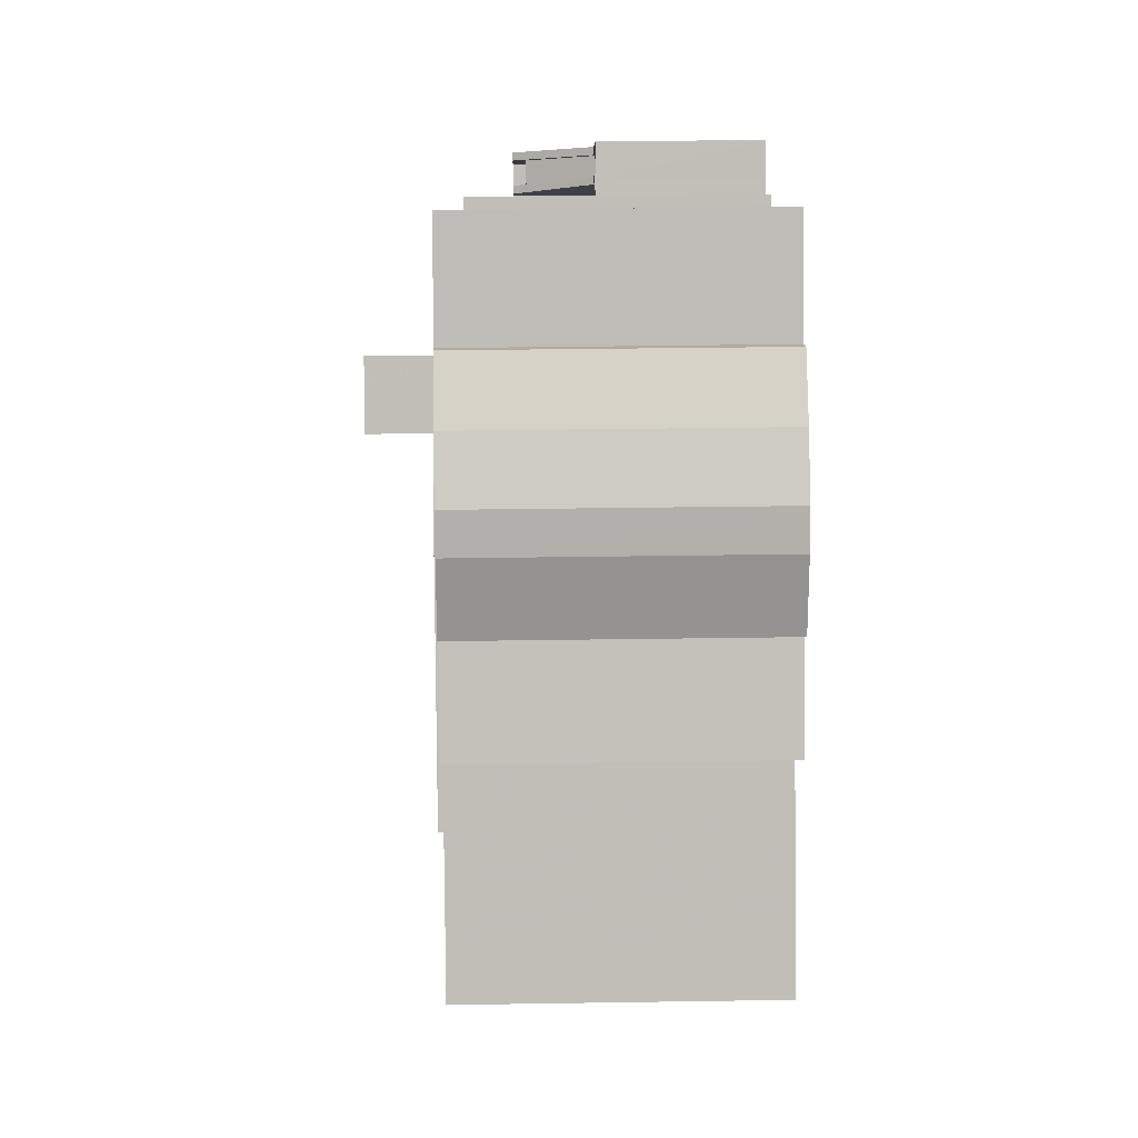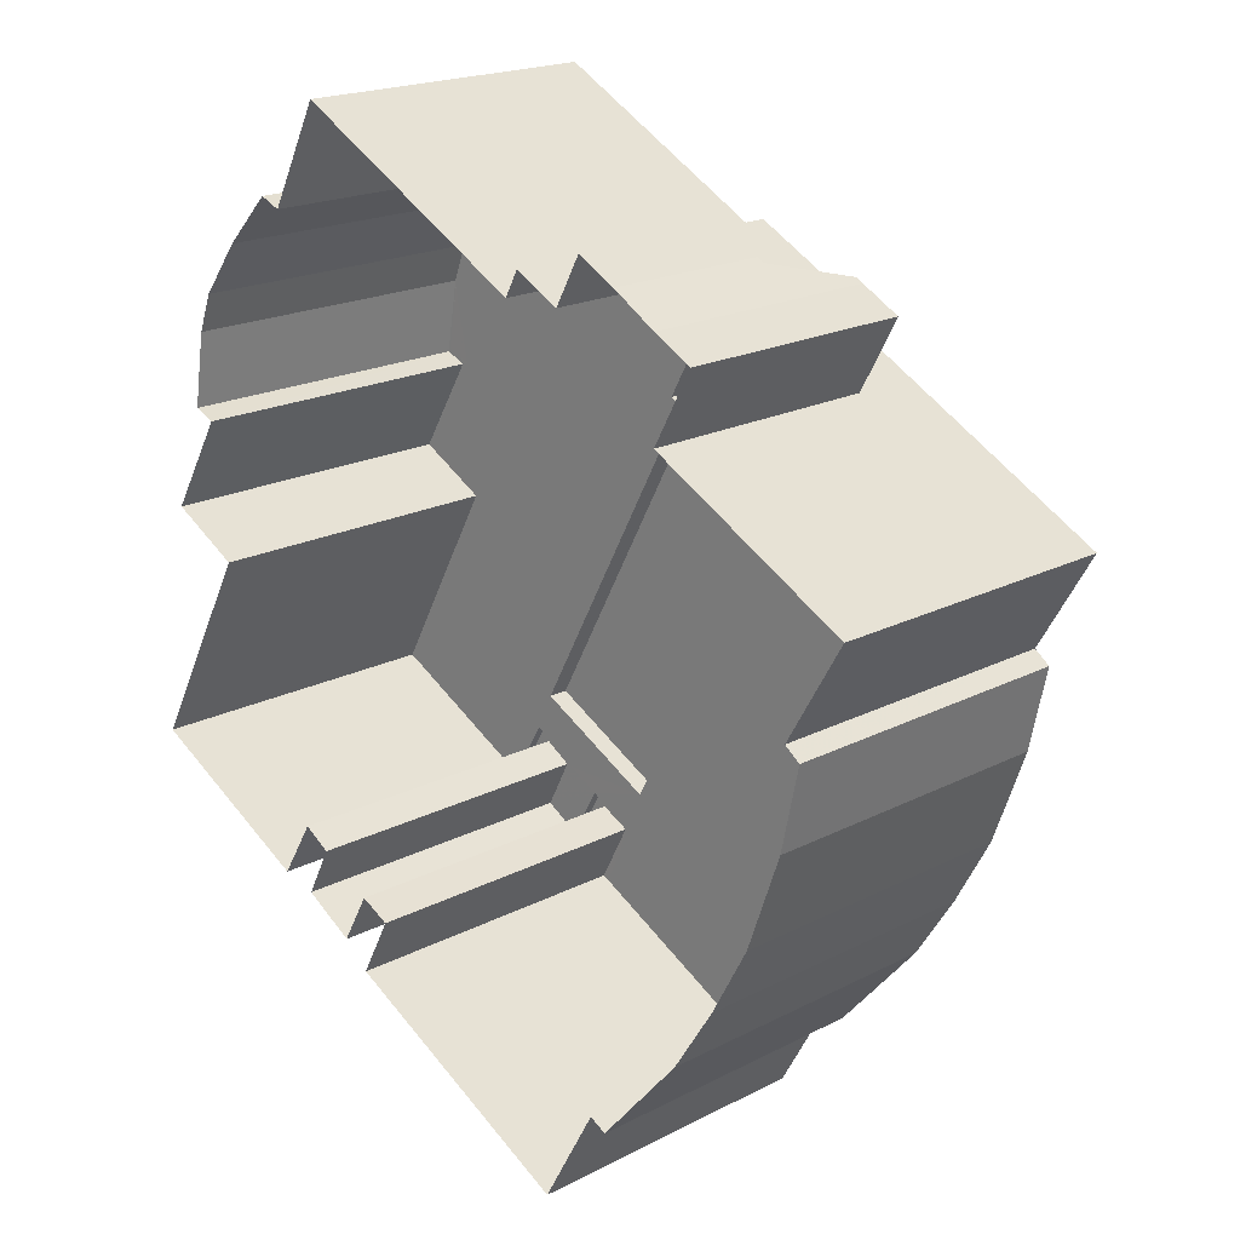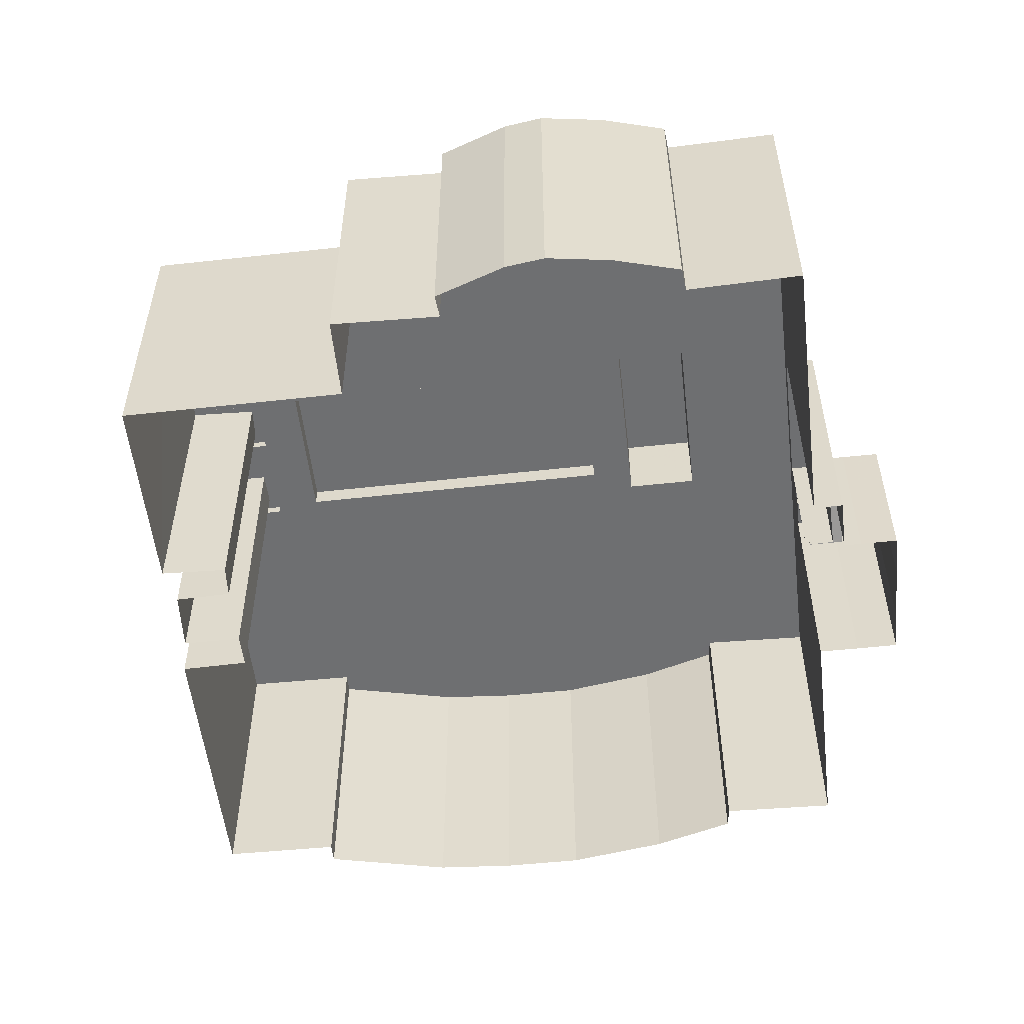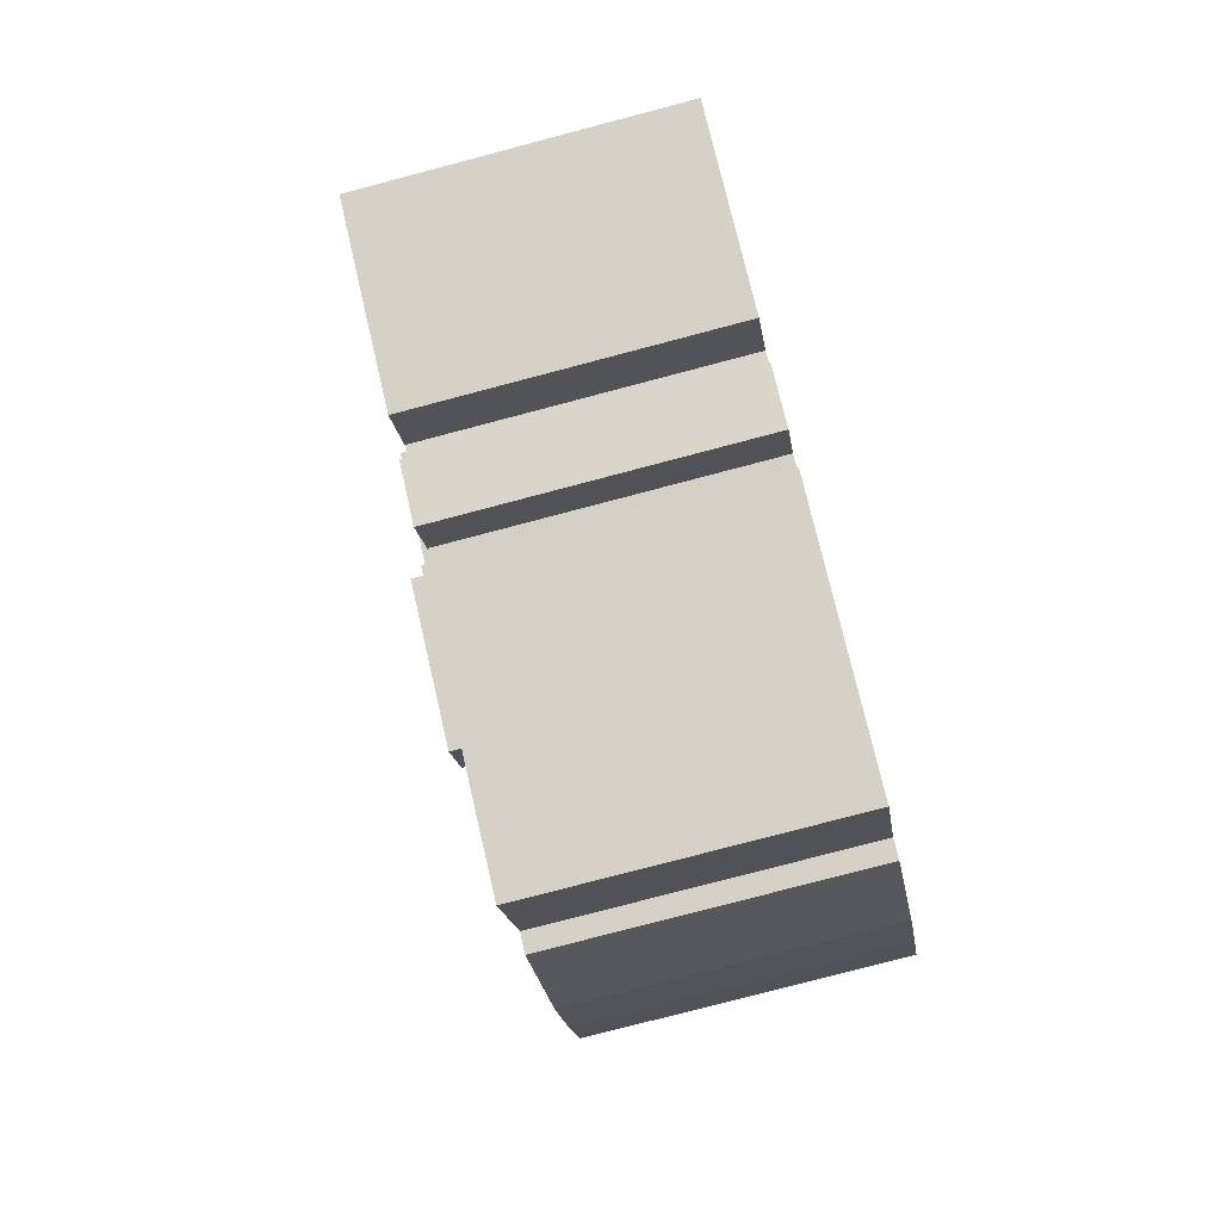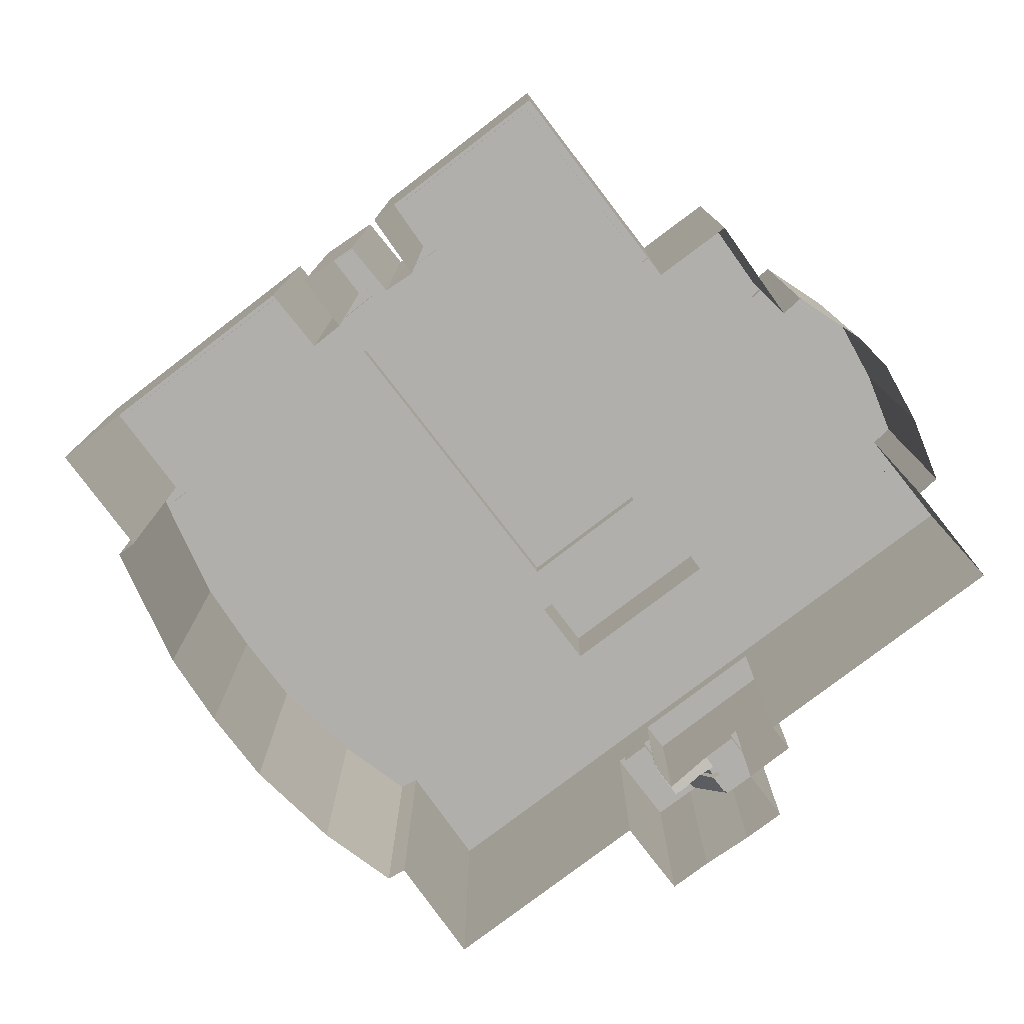
<metadata>
{"format":"obj","ext":"obj","renderer":"f3d","projection":"perspective","resolution":1024,"background":"white","views":[{"elev":32.5,"azim":88.8,"up":"+Y"},{"elev":19.4,"azim":-134.2,"up":"+Y"},{"elev":-54.6,"azim":124.9,"up":"+Z"},{"elev":-77.9,"azim":104.8,"up":"+Y"},{"elev":-78.2,"azim":65.7,"up":"+Z"}]}
</metadata>
<code>
v -8724 -3.665e+04 20.58
v -8734 -3.665e+04 20.58
v -8725 -3.665e+04 20.58
v -8713 -3.664e+04 20.57
v -8720 -3.665e+04 20.57
v -8721 -3.664e+04 20.58
v -8736 -3.665e+04 20.58
v -8736 -3.665e+04 20.58
v -8740 -3.665e+04 20.59
v -8741 -3.664e+04 20.59
v -8717 -3.663e+04 20.58
v -8716 -3.663e+04 20.58
v -8714 -3.663e+04 20.57
v -8743 -3.664e+04 20.59
v -8721 -3.665e+04 20.57
v -8723 -3.665e+04 20.58
v -8724 -3.665e+04 20.58
v -8715 -3.663e+04 20.58
v -8716 -3.663e+04 20.58
v -8716 -3.663e+04 20.58
v -8744 -3.664e+04 20.59
v -8739 -3.663e+04 20.59
v -8718 -3.662e+04 20.58
v -8722 -3.664e+04 20.58
v -8745 -3.663e+04 20.59
v -8744 -3.663e+04 20.59
v -8720 -3.662e+04 20.58
v -8721 -3.662e+04 20.58
v -8746 -3.663e+04 20.59
v -8740 -3.662e+04 20.59
v -8739 -3.662e+04 20.59
v -8739 -3.662e+04 20.59
v -8723 -3.662e+04 20.58
v -8732 -3.662e+04 20.59
v -8737 -3.662e+04 20.59
v -8735 -3.662e+04 20.59
v -8735 -3.662e+04 20.59
v -8734 -3.662e+04 20.59
v -8733 -3.662e+04 20.59
v -8737 -3.662e+04 26.36
v -8737 -3.662e+04 26.36
v -8738 -3.662e+04 29.4
v -8736 -3.662e+04 26.36
v -8735 -3.662e+04 26.36
v -8736 -3.662e+04 26.36
v -8736 -3.662e+04 26.36
v -8735 -3.662e+04 26.36
v -8735 -3.662e+04 26.36
v -8737 -3.662e+04 26.36
v -8736 -3.662e+04 26.36
v -8738 -3.662e+04 29.4
v -8738 -3.662e+04 29.9
v -8737 -3.662e+04 26.86
v -8737 -3.662e+04 26.86
v -8738 -3.662e+04 29.9
v -8736 -3.662e+04 26.86
v -8736 -3.662e+04 26.86
v -8737 -3.662e+04 26.86
v -8736 -3.662e+04 26.86
v -8738 -3.662e+04 29.9
v -8738 -3.662e+04 29.9
v -8738 -3.662e+04 25.85
v -8738 -3.662e+04 25.83
v -8737 -3.662e+04 25.85
v -8738 -3.662e+04 25.85
v -8737 -3.662e+04 25.92
v -8737 -3.662e+04 26.14
v -8736 -3.662e+04 26.28
v -8736 -3.662e+04 26.28
v -8736 -3.662e+04 26.32
v -8738 -3.662e+04 25.82
v -8738 -3.662e+04 25.82
v -8738 -3.662e+04 25.82
v -8738 -3.662e+04 25.82
v -8737 -3.663e+04 25.82
v -8737 -3.663e+04 25.81
v -8737 -3.663e+04 26.31
v -8737 -3.663e+04 26.32
v -8737 -3.663e+04 26.32
v -8737 -3.663e+04 26.31
v -8737 -3.662e+04 26.42
v -8736 -3.662e+04 26.78
v -8737 -3.662e+04 26.6
v -8736 -3.662e+04 26.86
v -8732 -3.662e+04 31.68
v -8733 -3.662e+04 31.68
v -8738 -3.662e+04 31.68
v -8737 -3.663e+04 31.68
v -8735 -3.662e+04 26.86
v -8734 -3.662e+04 26.86
v -8735 -3.662e+04 26.86
v -8737 -3.662e+04 26.86
v -8735 -3.662e+04 26.86
v -8735 -3.662e+04 26.86
v -8737 -3.662e+04 26.86
v -8735 -3.662e+04 26.86
v -8738 -3.662e+04 29.4
v -8739 -3.662e+04 29.4
v -8737 -3.663e+04 29.4
v -8738 -3.662e+04 29.4
v -8738 -3.663e+04 29.4
v -8738 -3.662e+04 29.4
v -8740 -3.662e+04 29.4
v -8738 -3.662e+04 29.4
v -8738 -3.662e+04 29.4
v -8738 -3.662e+04 29.9
v -8738 -3.662e+04 29.9
v -8738 -3.662e+04 29.9
v -8737 -3.663e+04 29.9
v -8737 -3.663e+04 29.9
v -8738 -3.662e+04 29.9
v -8738 -3.662e+04 29.9
v -8738 -3.663e+04 29.9
v -8739 -3.662e+04 29.9
v -8739 -3.663e+04 29.9
v -8739 -3.662e+04 29.9
v -8740 -3.662e+04 29.9
v -8740 -3.662e+04 29.9
v -8739 -3.662e+04 29.9
v -8738 -3.662e+04 29.9
v -8733 -3.665e+04 32.47
v -8736 -3.665e+04 32.47
v -8734 -3.665e+04 32.47
v -8736 -3.665e+04 32.47
v -8728 -3.663e+04 32.12
v -8728 -3.663e+04 32.12
v -8728 -3.663e+04 32.12
v -8721 -3.662e+04 32.12
v -8729 -3.663e+04 32.12
v -8721 -3.662e+04 32.12
v -8719 -3.665e+04 32.11
v -8713 -3.664e+04 32.11
v -8721 -3.664e+04 32.11
v -8718 -3.663e+04 32.11
v -8718 -3.662e+04 32.12
v -8720 -3.662e+04 32.12
v -8717 -3.663e+04 32.11
v -8717 -3.663e+04 32.11
v -8715 -3.663e+04 32.11
v -8716 -3.663e+04 32.11
v -8716 -3.663e+04 32.11
v -8723 -3.662e+04 32.12
v -8746 -3.663e+04 32.13
v -8744 -3.663e+04 32.13
v -8735 -3.663e+04 32.12
v -8721 -3.664e+04 32.11
v -8719 -3.665e+04 32.11
v -8733 -3.665e+04 32.12
v -8725 -3.665e+04 32.11
v -8726 -3.665e+04 32.11
v -8732 -3.663e+04 32.12
v -8723 -3.664e+04 32.11
v -8726 -3.664e+04 32.11
v -8734 -3.663e+04 32.12
v -8744 -3.663e+04 32.13
v -8723 -3.665e+04 32.11
v -8722 -3.665e+04 32.11
v -8724 -3.665e+04 32.11
v -8736 -3.665e+04 32.12
v -8736 -3.665e+04 32.12
v -8739 -3.665e+04 32.12
v -8741 -3.664e+04 32.12
v -8742 -3.664e+04 32.13
v -8744 -3.663e+04 32.13
v -8744 -3.664e+04 32.13
v -8736 -3.665e+04 32.47
v -8736 -3.665e+04 32.47
v -8740 -3.665e+04 32.47
v -8744 -3.664e+04 32.48
v -8742 -3.664e+04 32.48
v -8744 -3.664e+04 32.48
v -8739 -3.665e+04 32.47
v -8741 -3.664e+04 32.47
v -8741 -3.664e+04 32.47
v -8743 -3.664e+04 32.48
v -8746 -3.663e+04 32.48
v -8723 -3.662e+04 32.47
v -8723 -3.662e+04 32.47
v -8746 -3.663e+04 32.48
v -8744 -3.663e+04 32.48
v -8745 -3.663e+04 32.48
v -8744 -3.663e+04 32.48
v -8744 -3.663e+04 32.48
v -8716 -3.663e+04 32.46
v -8715 -3.663e+04 32.46
v -8716 -3.663e+04 32.46
v -8716 -3.663e+04 32.46
v -8721 -3.662e+04 32.47
v -8721 -3.662e+04 32.47
v -8717 -3.663e+04 32.46
v -8716 -3.663e+04 32.46
v -8718 -3.662e+04 32.47
v -8718 -3.662e+04 32.47
v -8720 -3.662e+04 32.47
v -8720 -3.662e+04 32.47
v -8717 -3.663e+04 32.46
v -8714 -3.663e+04 32.46
v -8715 -3.663e+04 32.46
v -8713 -3.664e+04 32.46
v -8713 -3.664e+04 32.46
v -8716 -3.663e+04 32.46
v -8718 -3.663e+04 32.46
v -8717 -3.663e+04 32.46
v -8720 -3.665e+04 32.46
v -8721 -3.664e+04 32.46
v -8719 -3.665e+04 32.46
v -8722 -3.664e+04 32.46
v -8722 -3.665e+04 32.46
v -8721 -3.665e+04 32.46
v -8723 -3.664e+04 32.46
v -8721 -3.664e+04 32.46
v -8725 -3.665e+04 32.46
v -8724 -3.665e+04 32.46
v -8726 -3.665e+04 32.46
v -8725 -3.665e+04 32.46
v -8724 -3.665e+04 32.46
v -8723 -3.665e+04 32.46
v -8723 -3.665e+04 32.46
v -8724 -3.665e+04 32.46
v -8728 -3.663e+04 32.91
v -8732 -3.663e+04 32.91
v -8726 -3.664e+04 32.9
v -8721 -3.664e+04 32.9
v -8735 -3.663e+04 35.31
v -8728 -3.663e+04 35.31
v -8729 -3.663e+04 35.31
v -8734 -3.663e+04 35.31
f 1 2 3
f 4 5 6
f 7 8 9
f 10 3 9
f 6 11 4
f 12 13 11
f 3 2 7
f 14 3 10
f 15 16 17
f 18 12 19
f 12 20 19
f 14 21 22
f 17 3 22
f 12 23 20
f 11 6 24
f 15 17 24
f 21 25 26
f 27 23 28
f 22 26 29
f 30 31 32
f 33 28 34
f 35 36 37
f 31 22 32
f 31 35 38
f 38 39 34
f 35 37 38
f 3 7 9
f 12 11 34
f 3 14 22
f 22 21 26
f 34 17 22
f 12 28 23
f 11 24 17
f 12 34 28
f 31 38 22
f 22 38 34
f 11 17 34
f 40 41 42
f 43 44 45
f 41 40 46
f 44 47 45
f 46 47 48
f 46 48 49
f 45 47 50
f 41 46 49
f 50 47 46
f 41 51 42
f 52 53 54
f 55 52 54
f 56 57 58
f 59 56 58
f 60 58 61
f 60 59 58
f 62 63 64
f 65 62 64
f 65 64 66
f 66 67 68
f 66 64 67
f 69 70 68
f 67 69 68
f 71 72 73
f 73 72 74
f 63 62 74
f 72 63 74
f 73 75 71
f 73 76 75
f 70 45 68
f 70 43 45
f 77 78 79
f 77 80 78
f 81 82 83
f 56 82 84
f 56 83 82
f 85 86 87
f 88 85 87
f 89 90 91
f 53 92 54
f 91 93 94
f 94 93 95
f 89 91 96
f 54 92 95
f 92 94 95
f 96 91 94
f 42 51 97
f 98 99 100
f 98 101 99
f 102 103 98
f 97 103 102
f 102 98 100
f 104 102 105
f 42 97 104
f 97 102 104
f 106 107 108
f 109 110 107
f 61 111 108
f 61 108 60
f 108 112 60
f 107 110 112
f 108 107 112
f 113 114 115
f 115 114 116
f 116 117 118
f 55 119 52
f 52 119 120
f 118 117 119
f 119 117 120
f 114 117 116
f 121 122 123
f 121 124 122
f 125 126 127
f 126 128 129
f 128 130 129
f 131 132 133
f 133 134 125
f 135 136 128
f 135 137 138
f 137 134 139
f 132 134 133
f 138 137 140
f 137 141 140
f 125 137 126
f 126 137 128
f 125 134 137
f 128 137 135
f 142 143 129
f 130 142 129
f 143 144 145
f 143 145 129
f 131 133 146
f 147 131 146
f 148 149 150
f 127 151 125
f 152 133 153
f 154 151 127
f 145 155 154
f 144 155 145
f 156 157 158
f 159 160 161
f 162 161 151
f 161 153 151
f 153 150 158
f 148 150 160
f 163 162 151
f 164 165 155
f 152 146 133
f 157 152 158
f 154 165 163
f 158 152 153
f 154 163 151
f 154 155 165
f 160 153 161
f 150 153 160
f 122 124 166
f 166 167 122
f 168 167 166
f 169 170 171
f 168 172 173
f 173 174 170
f 175 170 169
f 173 170 175
f 173 172 174
f 168 166 172
f 176 177 178
f 179 176 178
f 180 169 171
f 181 169 180
f 182 176 183
f 183 180 182
f 181 180 183
f 179 183 176
f 184 185 186
f 184 186 187
f 188 177 189
f 187 186 190
f 178 177 188
f 186 191 190
f 192 193 190
f 190 191 192
f 189 194 188
f 193 192 194
f 192 195 194
f 195 188 194
f 196 197 198
f 199 196 200
f 185 184 201
f 198 197 201
f 202 200 196
f 184 203 201
f 198 202 196
f 203 198 201
f 199 200 204
f 205 204 206
f 207 208 209
f 210 207 205
f 210 208 207
f 210 205 211
f 205 206 211
f 204 200 206
f 212 121 123
f 213 212 123
f 214 212 215
f 216 214 215
f 217 209 218
f 218 209 208
f 213 215 212
f 218 216 219
f 217 218 219
f 219 216 215
f 220 221 222
f 223 220 222
f 224 225 226
f 224 227 225
f 56 50 46
f 57 56 46
f 53 51 41
f 53 52 51
f 52 120 97
f 51 52 97
f 92 41 49
f 92 53 41
f 111 61 104
f 42 58 40
f 104 61 42
f 46 40 57
f 40 58 57
f 42 61 58
f 105 111 104
f 105 108 111
f 119 55 54
f 119 54 31
f 54 35 31
f 54 95 35
f 81 62 65
f 65 66 81
f 81 74 62
f 56 59 83
f 81 112 74
f 60 112 81
f 83 59 60
f 83 60 81
f 84 45 50
f 56 84 50
f 77 79 75
f 76 77 75
f 81 68 82
f 84 82 45
f 66 68 81
f 82 68 45
f 72 87 63
f 38 90 39
f 63 87 64
f 39 90 86
f 89 87 86
f 64 87 67
f 67 87 69
f 69 87 70
f 70 87 43
f 44 43 89
f 90 89 86
f 43 87 89
f 85 39 86
f 85 34 39
f 78 88 79
f 71 75 79
f 71 79 72
f 79 88 87
f 72 79 87
f 36 91 37
f 36 93 91
f 37 90 38
f 37 91 90
f 35 93 36
f 35 95 93
f 94 49 48
f 94 92 49
f 96 48 47
f 96 94 48
f 89 96 47
f 44 89 47
f 30 119 31
f 30 118 119
f 32 115 116
f 32 22 115
f 30 116 118
f 30 32 116
f 73 74 77
f 76 73 77
f 74 112 77
f 77 112 110
f 77 110 80
f 120 103 97
f 120 117 103
f 108 105 102
f 106 108 102
f 102 107 106
f 102 100 107
f 100 109 107
f 100 99 109
f 113 101 98
f 114 113 98
f 114 98 103
f 117 114 103
f 22 29 115
f 34 85 33
f 29 179 115
f 78 80 110
f 85 178 33
f 179 178 85
f 85 88 179
f 88 78 110
f 99 101 109
f 113 115 88
f 101 113 109
f 109 88 110
f 88 115 179
f 109 113 88
f 122 8 7
f 122 167 8
f 167 9 8
f 167 168 9
f 168 10 9
f 168 173 10
f 173 14 10
f 173 175 14
f 175 21 14
f 175 169 21
f 169 25 21
f 169 181 25
f 183 26 25
f 181 183 25
f 183 29 26
f 183 179 29
f 188 28 33
f 178 188 33
f 195 27 28
f 188 195 28
f 192 23 27
f 195 192 27
f 191 20 23
f 192 191 23
f 186 19 20
f 191 186 20
f 185 18 19
f 186 185 19
f 185 12 18
f 185 201 12
f 197 13 12
f 201 197 12
f 197 11 13
f 197 196 11
f 199 4 11
f 196 199 11
f 199 5 4
f 199 204 5
f 204 6 5
f 204 205 6
f 205 24 6
f 205 207 24
f 209 15 24
f 207 209 24
f 209 16 15
f 209 217 16
f 217 17 16
f 217 219 17
f 219 3 17
f 219 215 3
f 213 1 3
f 215 213 3
f 213 2 1
f 213 123 2
f 123 7 2
f 123 122 7
f 121 148 160
f 124 121 160
f 124 160 159
f 166 124 159
f 166 159 161
f 172 166 161
f 172 161 162
f 174 172 162
f 174 162 163
f 170 174 163
f 170 163 165
f 171 170 165
f 171 165 164
f 180 171 164
f 182 164 155
f 182 180 164
f 143 176 144
f 144 182 155
f 144 176 182
f 177 143 142
f 177 176 143
f 128 189 130
f 130 177 142
f 130 189 177
f 194 128 136
f 194 189 128
f 193 136 135
f 193 194 136
f 190 135 138
f 190 193 135
f 187 138 140
f 187 190 138
f 184 140 141
f 184 187 140
f 184 141 137
f 203 184 137
f 198 137 139
f 198 203 137
f 198 139 134
f 202 198 134
f 200 134 132
f 200 202 134
f 147 206 131
f 131 200 132
f 131 206 200
f 206 147 146
f 211 206 146
f 211 146 152
f 210 211 152
f 208 152 157
f 208 210 152
f 208 157 156
f 218 208 156
f 218 156 158
f 216 218 158
f 216 158 150
f 214 216 150
f 212 150 149
f 212 214 150
f 212 149 148
f 121 212 148
f 223 153 133
f 223 222 153
f 222 221 151
f 153 222 151
f 151 221 220
f 125 151 220
f 223 133 125
f 220 223 125
f 129 226 225
f 126 129 225
f 225 227 127
f 225 127 126
f 227 154 127
f 145 154 227
f 224 145 227
f 226 129 145
f 224 226 145

</code>
